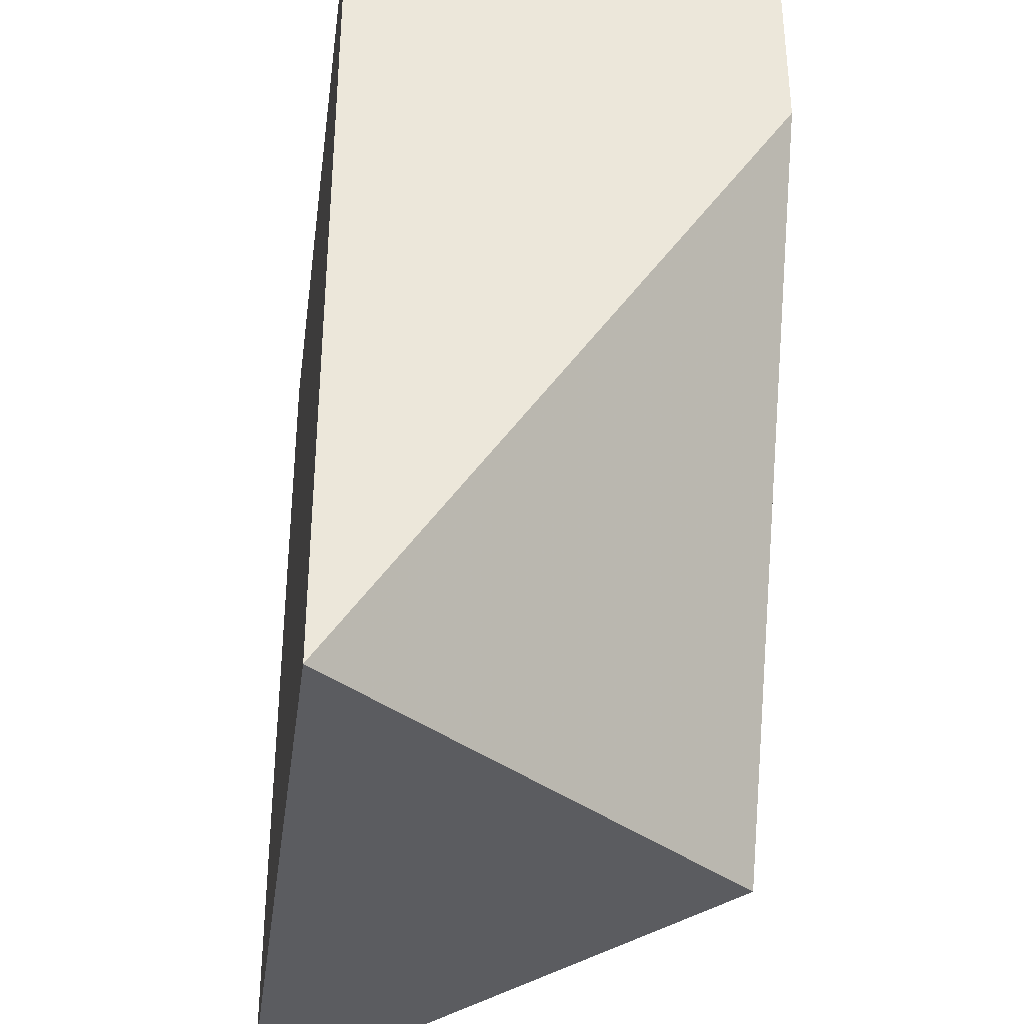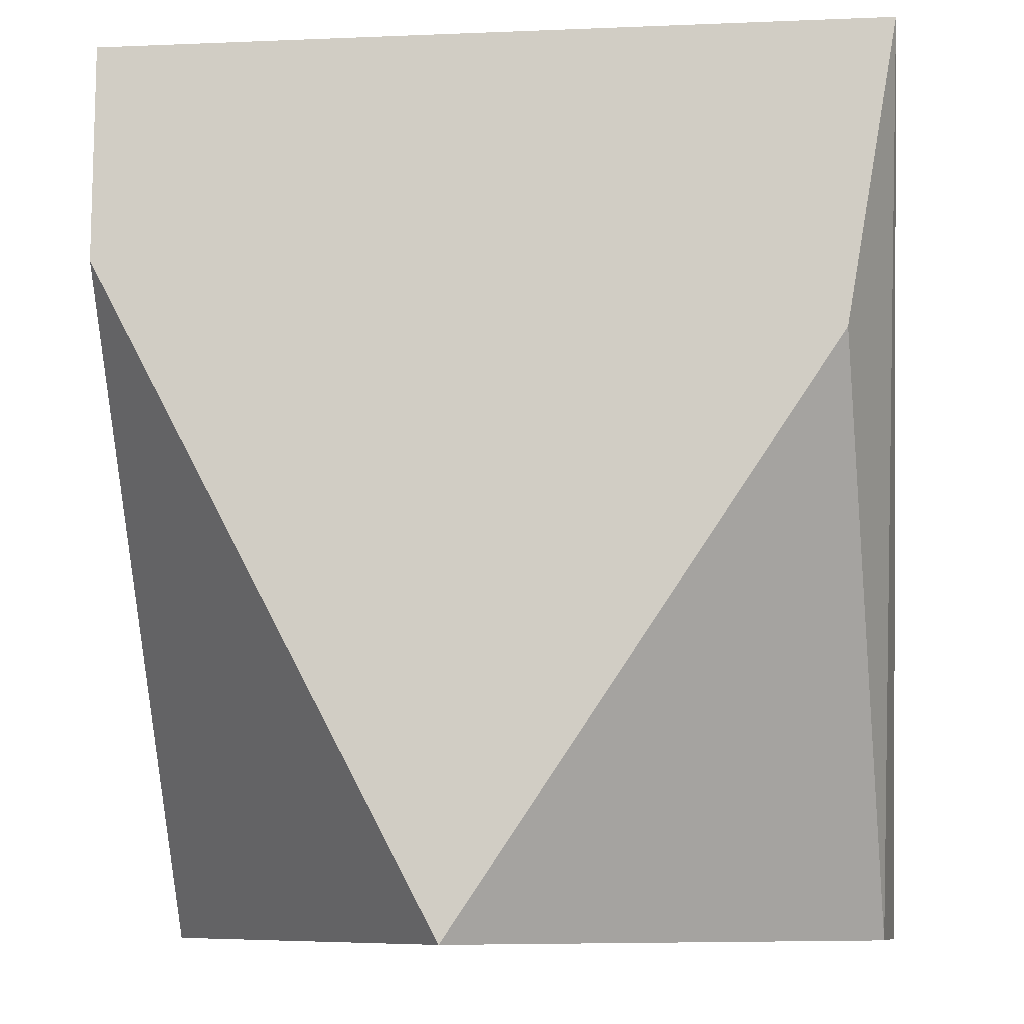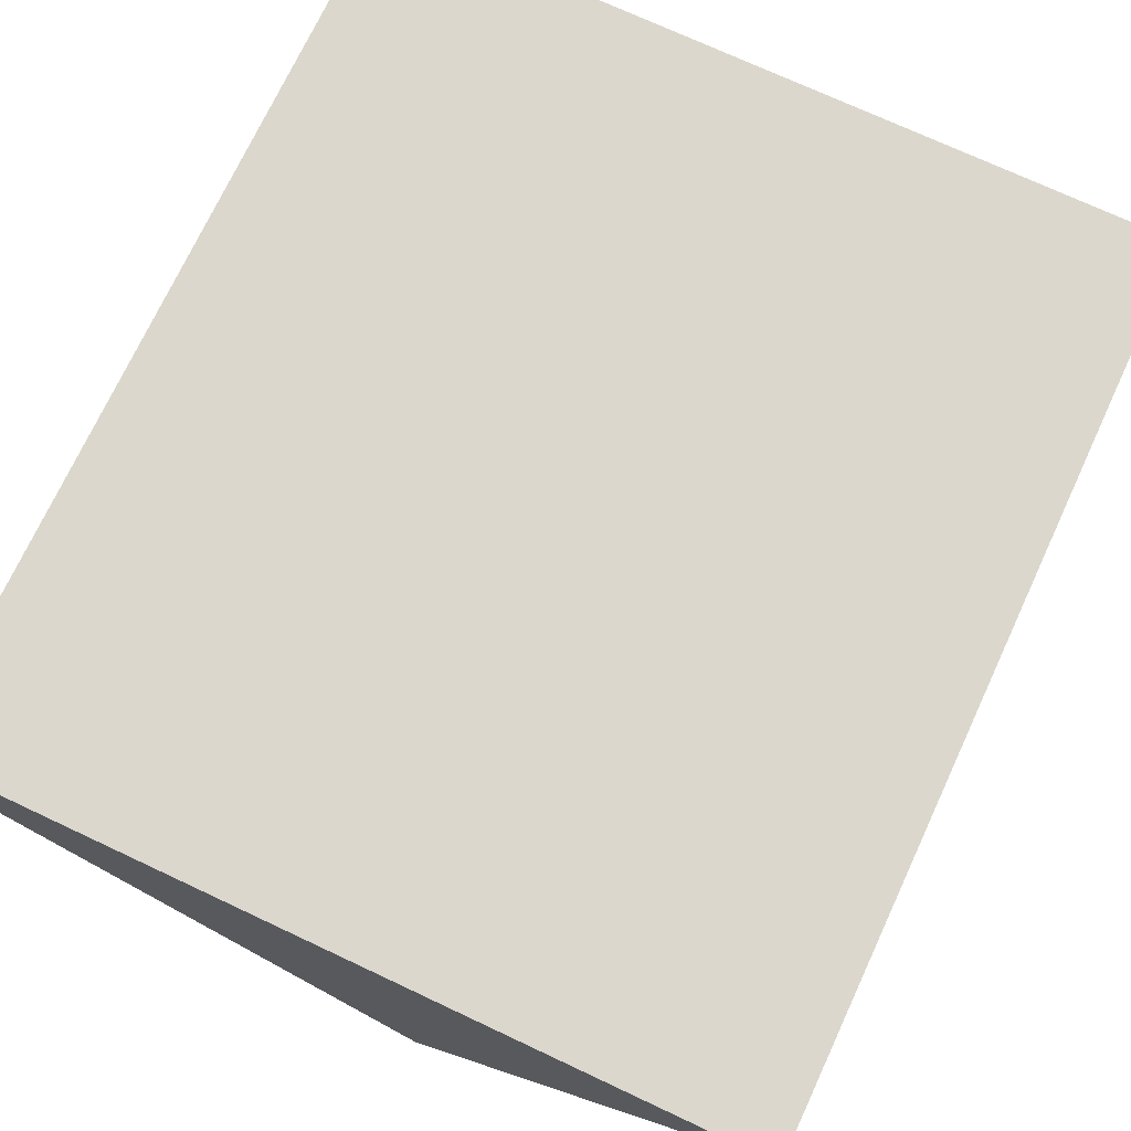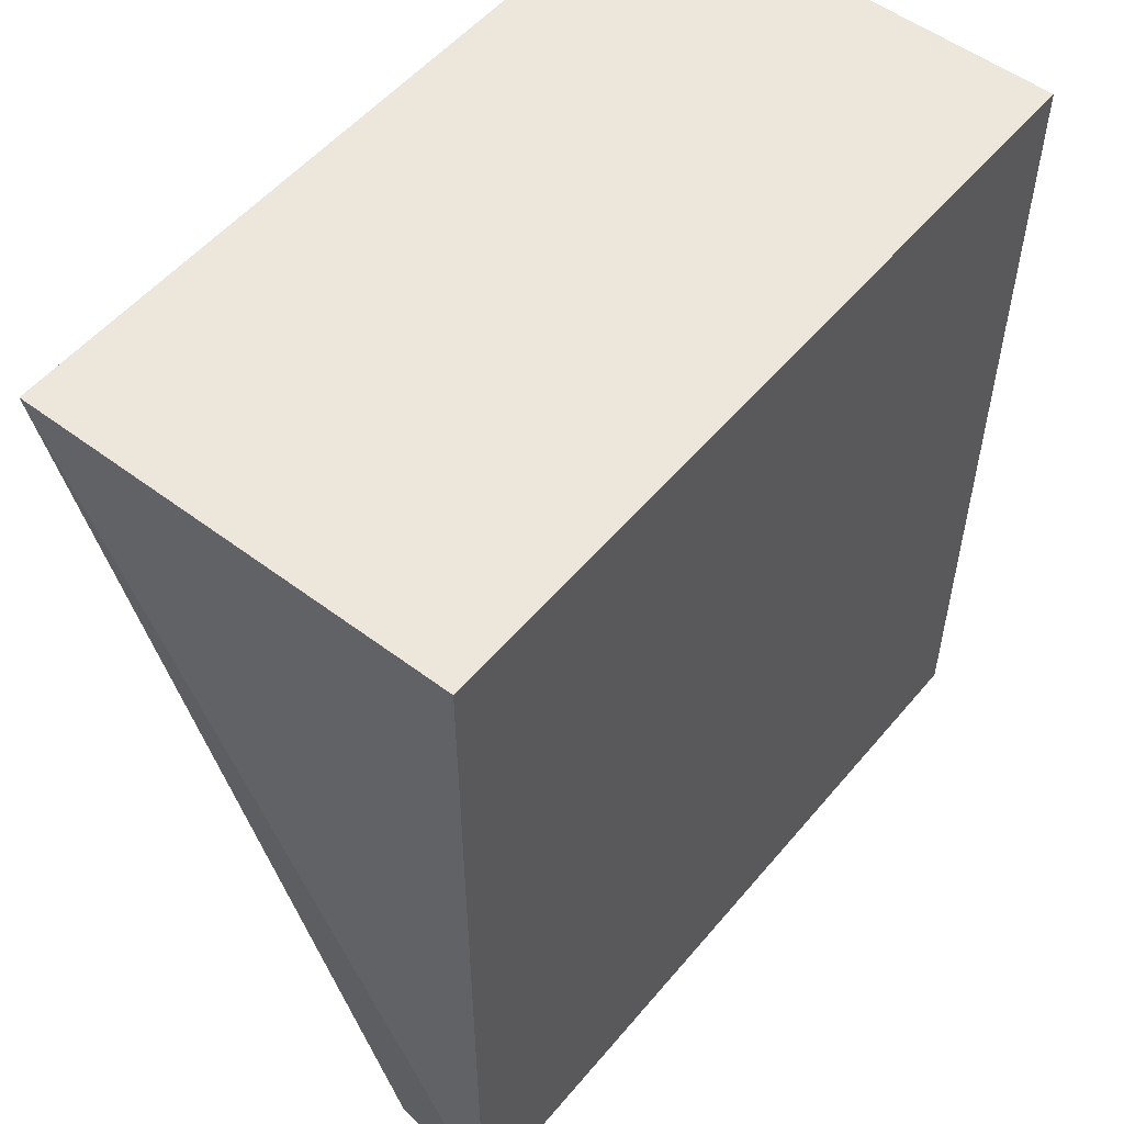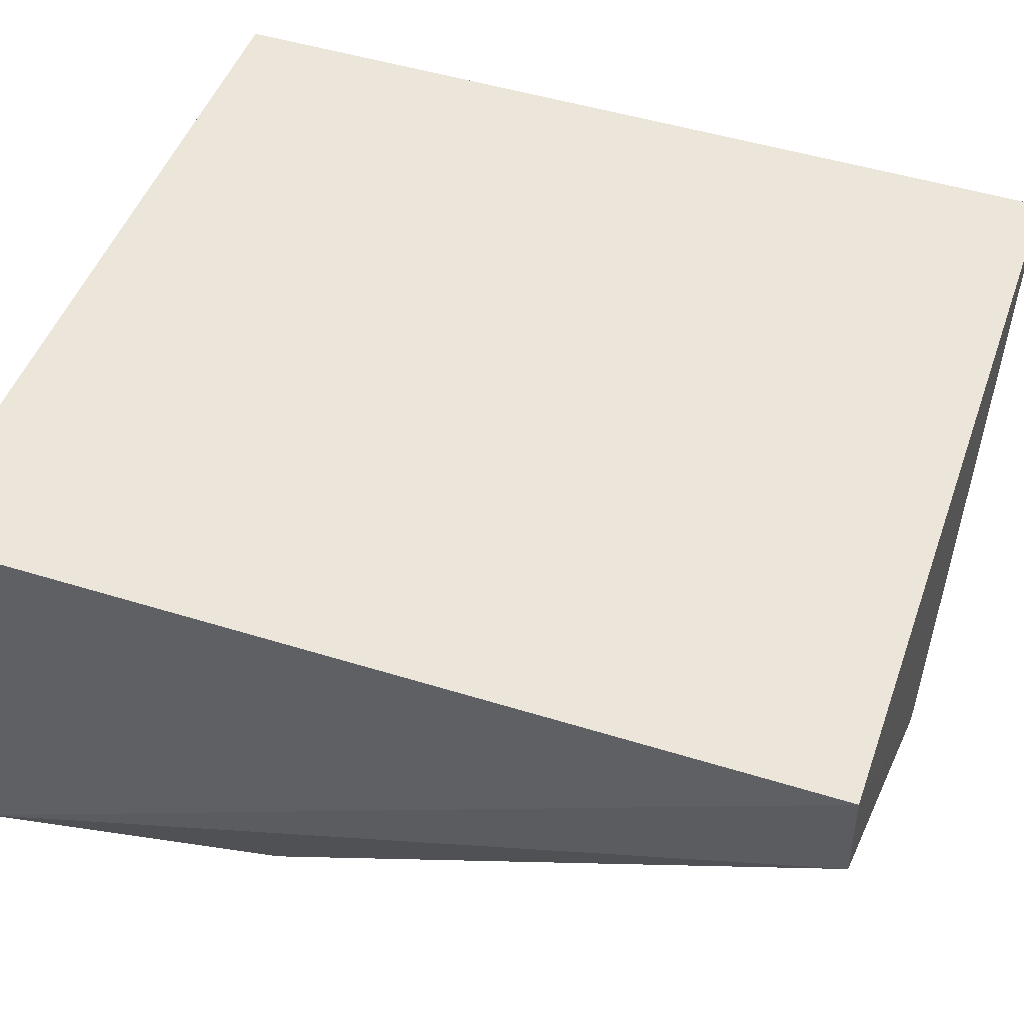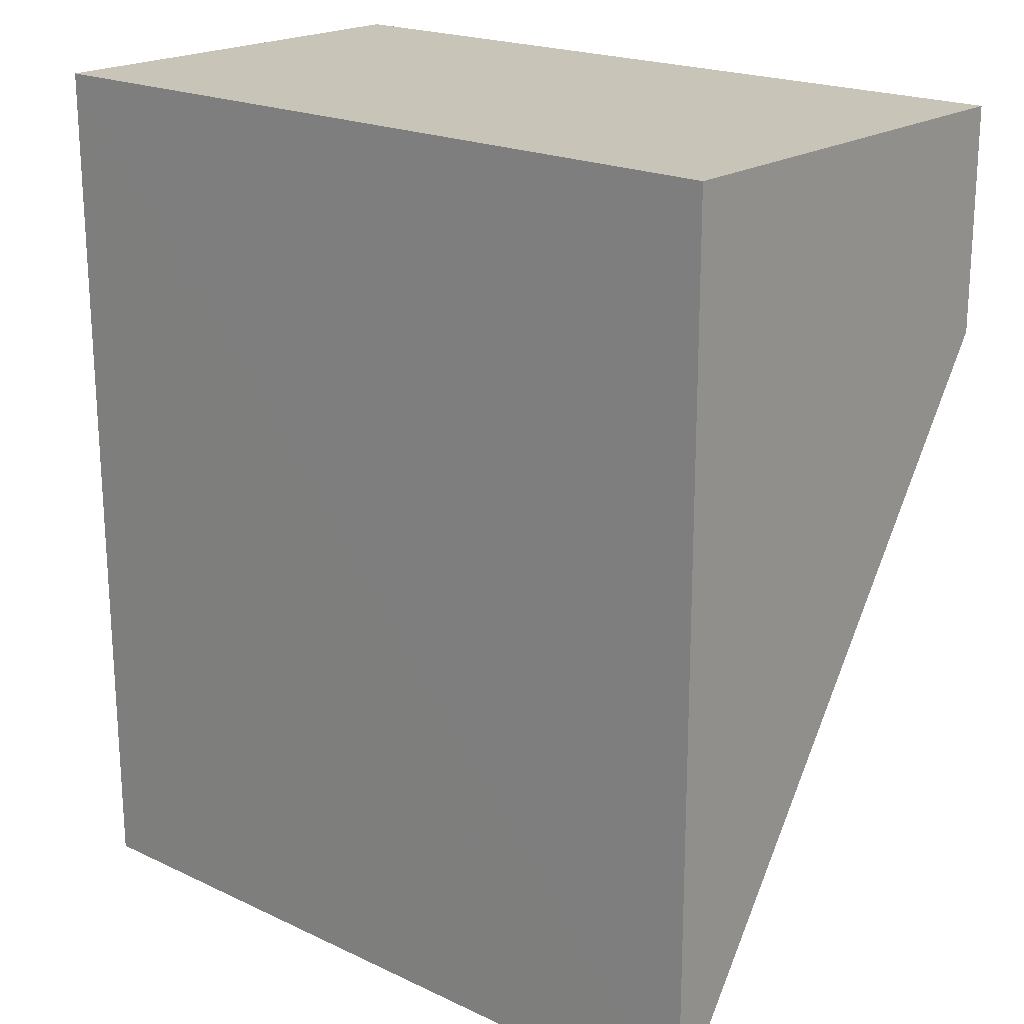
<metadata>
{"format":"obj","ext":"obj","renderer":"f3d","projection":"perspective","resolution":1024,"background":"white","views":[{"elev":-34.9,"azim":82.2,"up":"+Y"},{"elev":-9.6,"azim":-174.0,"up":"+Y"},{"elev":73.0,"azim":25.1,"up":"+Z"},{"elev":53.3,"azim":-51.1,"up":"+Y"},{"elev":48.4,"azim":-70.7,"up":"+Z"},{"elev":20.2,"azim":40.8,"up":"+Y"}]}
</metadata>
<code>
v 0.0001481 -0.08035 0.234
v 0.0001952 -0.1057 0.234
v 0.0001479 -0.08035 0.2213
v -0.0226 -0.08036 0.2213
v -0.0226 -0.08036 0.234
v -0.009911 -0.1058 0.2213
v 0.0001596 -0.0867 0.2213
v -0.02256 -0.1057 0.234
v -0.02208 -0.1057 0.2306
v -0.02108 -0.08917 0.2213
f 1 3 4
f 5 2 1
f 5 1 4
f 7 2 6
f 7 1 2
f 7 3 1
f 7 4 3
f 8 5 4
f 8 6 2
f 8 2 5
f 9 8 4
f 9 6 8
f 10 9 4
f 10 6 9
f 10 7 6
f 10 4 7

</code>
